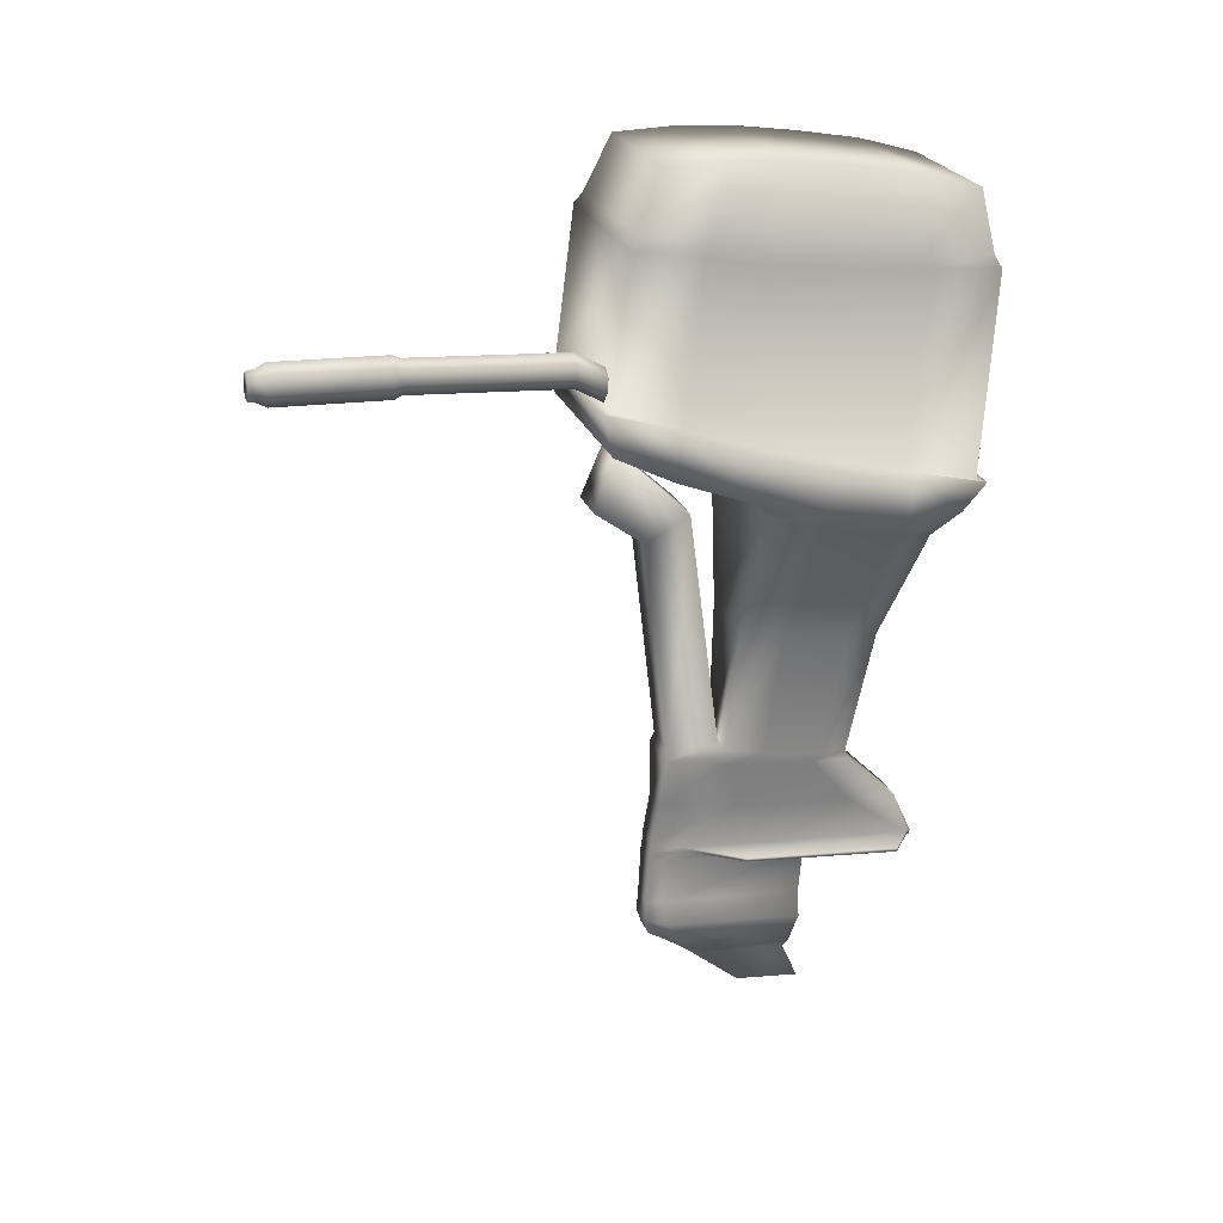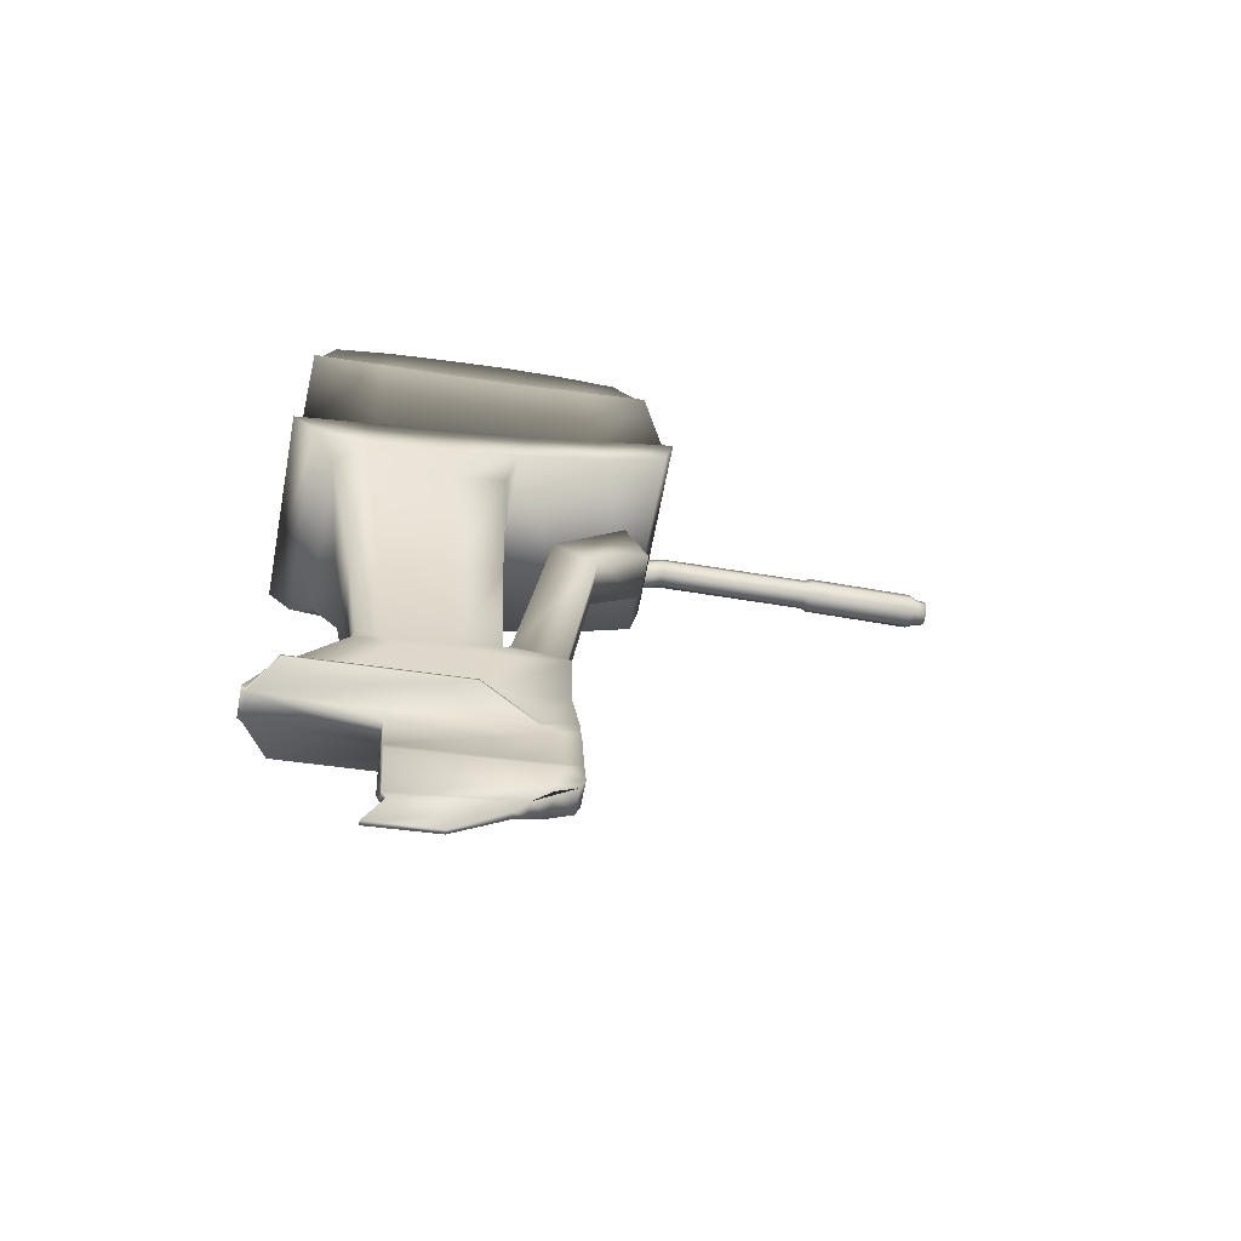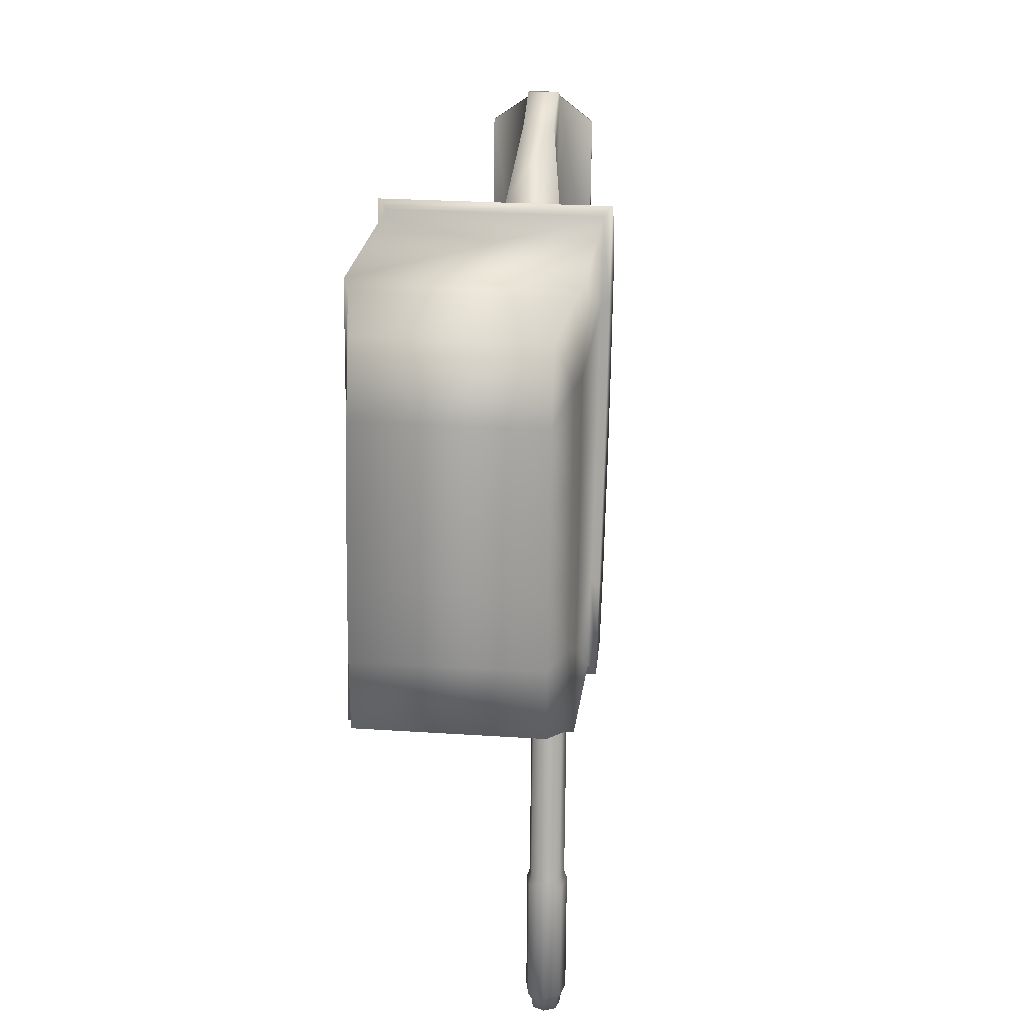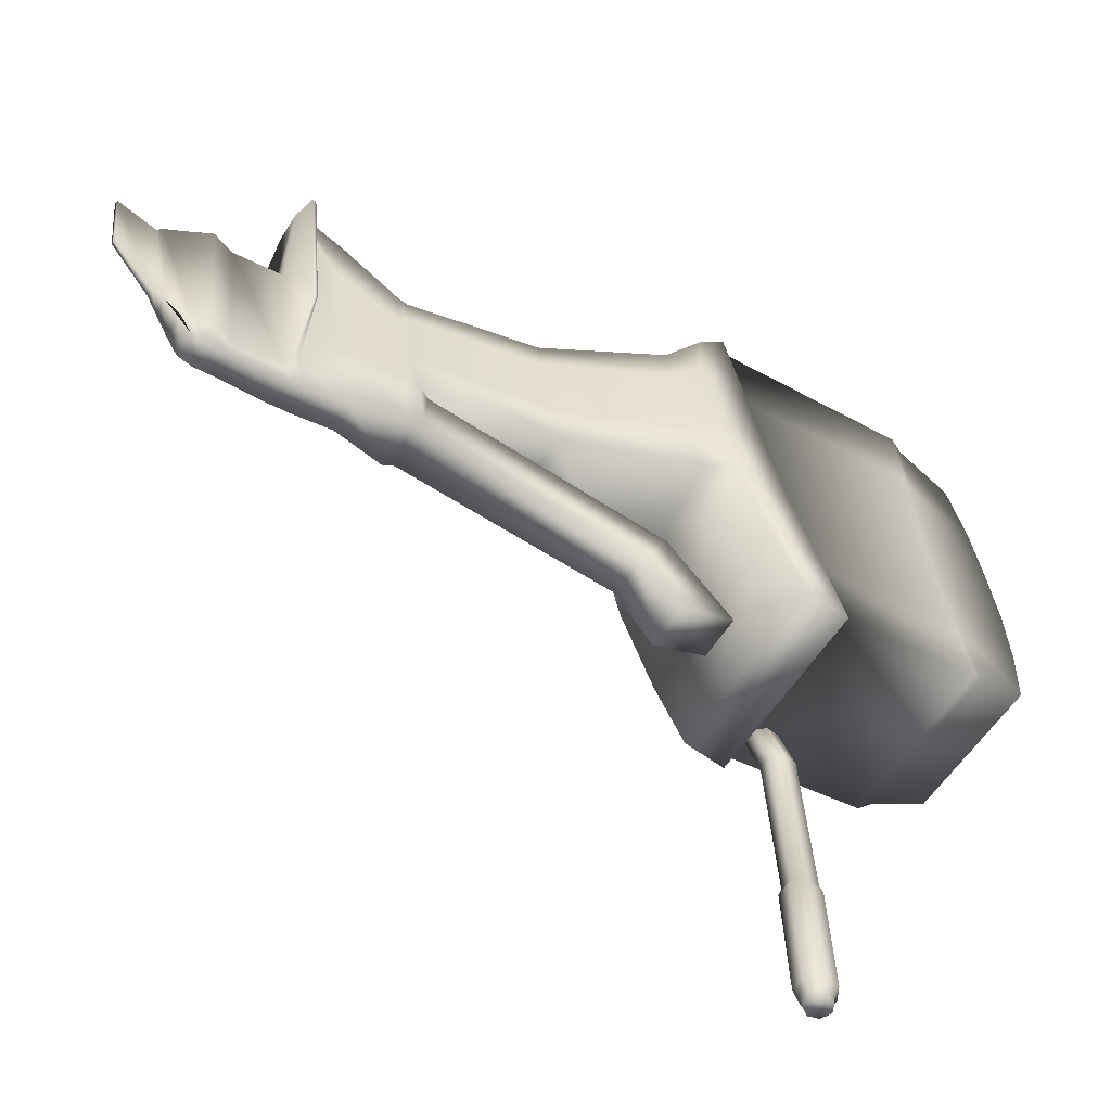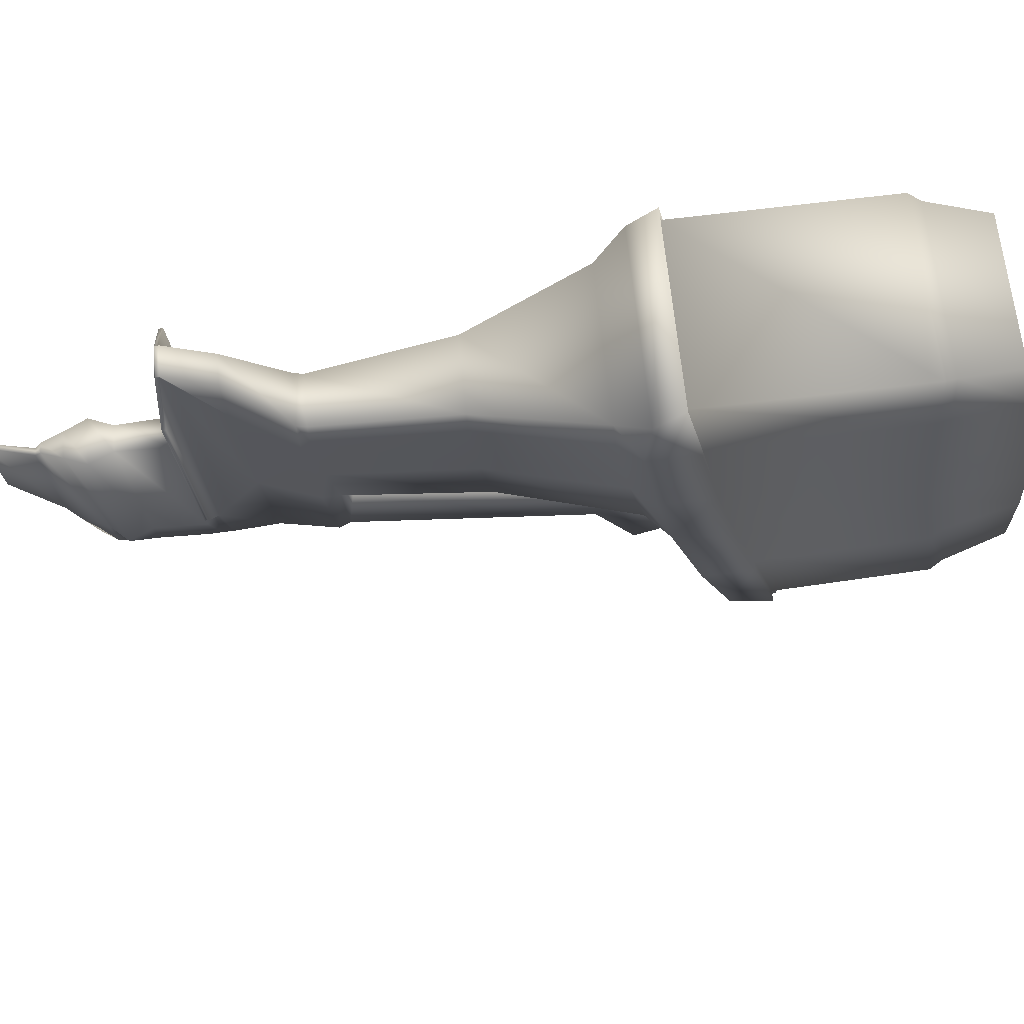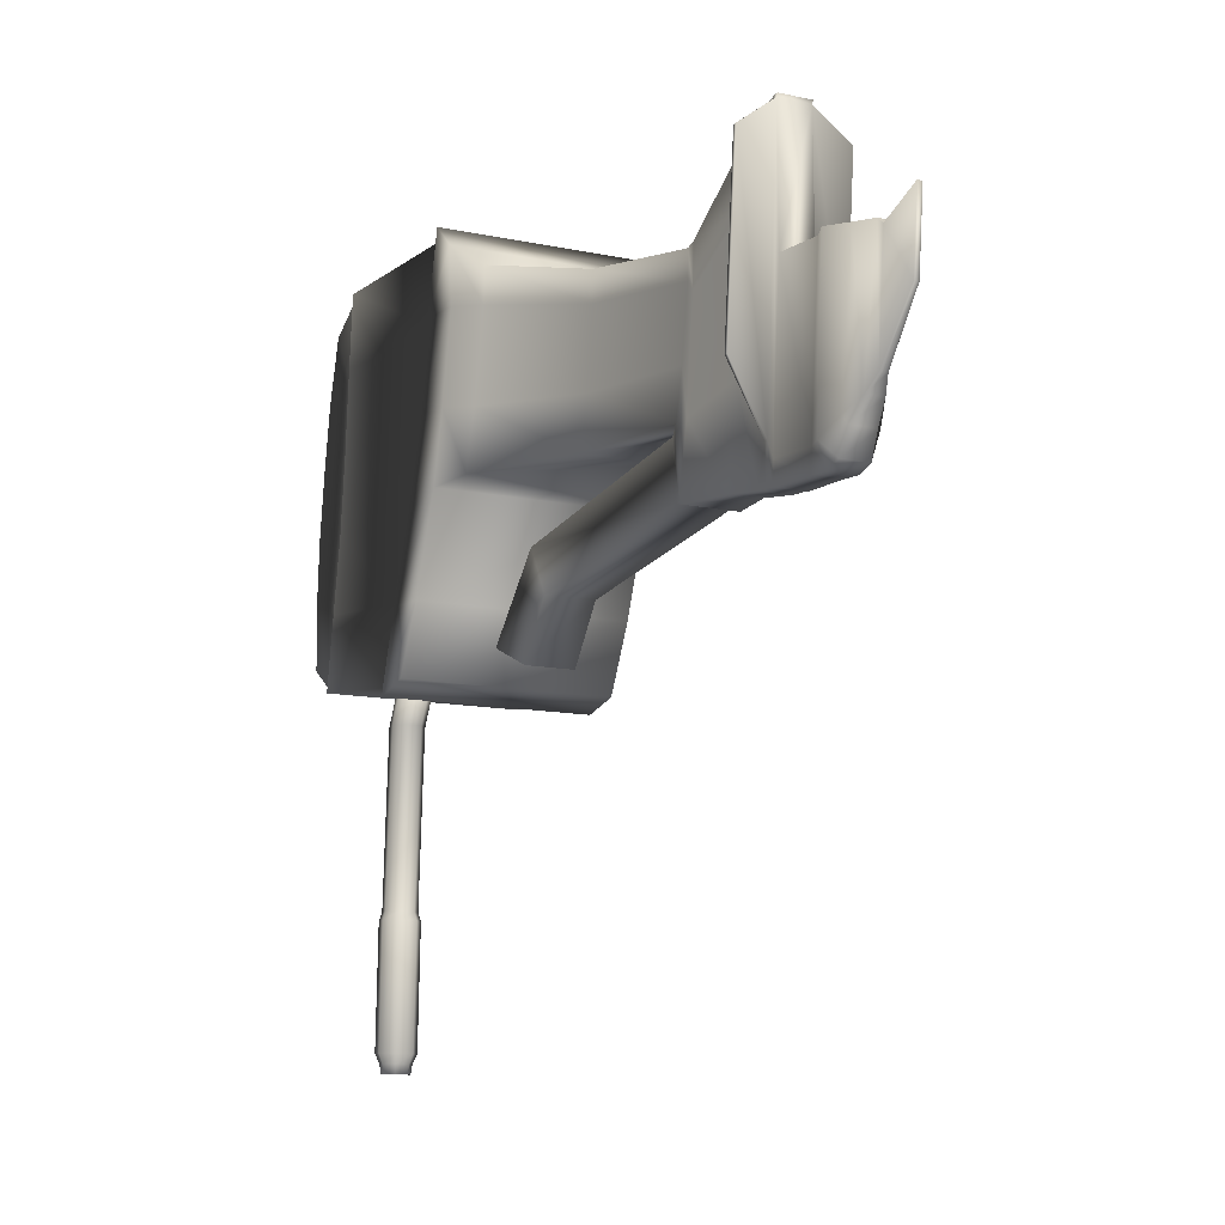
<metadata>
{"format":"obj","ext":"obj","renderer":"f3d","projection":"perspective","resolution":1024,"background":"white","views":[{"elev":24.0,"azim":-107.0,"up":"+Y"},{"elev":-65.0,"azim":79.3,"up":"+Y"},{"elev":25.2,"azim":-173.8,"up":"+Z"},{"elev":-55.5,"azim":58.6,"up":"+Z"},{"elev":63.2,"azim":84.7,"up":"+Z"},{"elev":-12.0,"azim":-26.8,"up":"+Z"}]}
</metadata>
<code>
o Motor_Cube.001
v 0.9533 0.6988 -0.39
v 0.9533 1.171 -0.3602
v 0.9533 0.3716 0.4667
v 0.9533 0.9295 0.3647
v -0.9533 0.6988 -0.39
v -0.9533 1.171 -0.3602
v -0.9533 0.3716 0.4667
v -0.9533 0.9295 0.3647
v 0.9533 0.7295 1.126
v 0.9533 0.2216 1.094
v -0.9533 0.2216 1.094
v -0.9533 0.7295 1.126
v 0.9533 0.5494 1.923
v 0.9533 0.0691 1.893
v -0.9533 0.0691 1.893
v -0.9533 0.5494 1.923
v 0.9533 0.3731 2.66
v 0.9533 0.1068 2.422
v -0.9533 0.1068 2.422
v -0.9533 0.3731 2.66
v 0.9533 0.9994 -0.9801
v 0.9533 1.403 -1.068
v -0.9533 1.403 -1.068
v -0.9533 0.9994 -0.9801
v 0.886 1.168 -0.3084
v 0.886 0.9283 0.3832
v -0.886 0.9283 0.3832
v -0.886 1.168 -0.3084
v 0.886 0.7305 1.11
v -0.886 0.7305 1.11
v 0.886 0.5527 1.871
v -0.886 0.5527 1.871
v 0.886 0.3785 2.574
v -0.886 0.3785 2.574
v -0.886 1.398 -0.984
v 0.886 1.398 -0.984
v 0.886 2.709 -0.1333
v 0.886 2.584 0.5501
v -0.886 2.584 0.5501
v -0.886 2.709 -0.1333
v 0.886 2.506 1.262
v -0.886 2.506 1.262
v 0.886 2.452 2.004
v -0.886 2.452 2.004
v 0.886 2.394 2.692
v -0.886 2.394 2.692
v -0.886 2.827 -0.8003
v 0.886 2.827 -0.8003
v 0.8368 2.823 -0.08464
v 0.8368 2.699 0.5721
v -0.8368 2.699 0.5721
v -0.8368 2.823 -0.08464
v 0.8368 2.623 1.256
v -0.8368 2.623 1.256
v 0.8368 2.571 1.97
v -0.8368 2.571 1.97
v 0.8368 2.514 2.631
v -0.8368 2.514 2.631
v -0.8368 2.939 -0.7257
v 0.8368 2.939 -0.7257
v 0.7359 3.509 0.1005
v 0.7359 3.476 0.6917
v -0.7359 3.476 0.6917
v -0.7359 3.509 0.1005
v 0.7359 3.393 1.302
v -0.7359 3.393 1.302
v 0.7359 3.283 1.935
v -0.7359 3.283 1.935
v 0.7359 3.115 2.517
v -0.7359 3.115 2.517
v -0.7359 3.489 -0.4796
v 0.7359 3.489 -0.4796
v -0.7665 0.1541 0.5488
v 0.7665 0.1541 0.5488
v -0.7665 0.01069 1.072
v 0.7665 0.01069 1.072
v -0.7665 -0.1418 1.871
v 0.7665 -0.1418 1.871
v -0.7665 -0.1721 2.197
v 0.7665 -0.1721 2.197
v -0.377 -1.109 0.4596
v 0.377 -1.109 0.4596
v -0.377 -1.215 0.91
v 0.377 -1.215 0.91
v -0.377 -1.311 1.595
v 0.377 -1.311 1.595
v -0.377 -1.318 1.873
v 0.377 -1.318 1.873
v -0.2521 -2.425 0.3838
v 0.2521 -2.425 0.3838
v -0.2521 -2.528 0.788
v 0.2521 -2.528 0.788
v -0.2521 -2.619 1.403
v 0.2521 -2.619 1.403
v -0.2521 -2.625 1.653
v 0.2521 -2.625 1.653
v -0.2521 -2.474 -0.2332
v 0.2521 -2.474 -0.2332
v -0.2521 -2.591 0.3782
v 0.2521 -2.591 0.3782
v -0.2521 -2.702 1.306
v 0.2521 -2.702 1.306
v -0.2521 -2.716 1.683
v 0.2521 -2.716 1.683
v -0.1452 -2.999 -0.263
v 0.1452 -2.999 -0.263
v -0.1452 -3.128 0.5435
v 0.1452 -3.128 0.5435
v -0.1452 -3.258 1.767
v 0.1452 -3.258 1.767
v -0.1452 -3.279 2.262
v 0.1452 -3.279 2.262
v -0.1452 -3.424 -0.3354
v 0.1452 -3.424 -0.3354
v -0.1452 -3.523 -0.00958
v 0.1452 -3.523 -0.00958
v -0.1584 -3.729 2.424
v 0.132 -3.729 2.424
v -0.1452 -3.721 2.462
v 0.1452 -3.721 2.462
v -0.1452 -3.529 -0.342
v 0.1452 -3.529 -0.342
v -0.1452 -3.561 -0.01201
v 0.1452 -3.561 -0.01201
v -0.1584 -3.768 2.421
v 0.132 -3.768 2.421
v -0.1452 -3.76 2.46
v 0.1452 -3.76 2.46
v -0.4757 -3.714 2.181
v -0.4757 -3.752 2.179
v 0.4757 -3.714 2.181
v 0.4757 -3.559 0.5584
v -0.4757 -3.559 0.5584
v 0.4757 -3.752 2.179
v 0.4757 -3.597 0.556
v -0.4757 -3.597 0.556
v -0.1452 -3.618 -0.356
v 0.1452 -3.618 -0.356
v -0.1452 -3.64 -0.1611
v 0.1452 -3.64 -0.1611
v -0.1584 -3.778 1.277
v 0.132 -3.778 1.277
v -0.1268 -4.101 -0.3871
v 0.1257 -4.101 -0.3871
v -0.1268 -4.123 -0.1893
v 0.1257 -4.123 -0.1893
v -0.1383 -4.262 1.249
v 0.1142 -4.262 1.249
v -0.1268 -4.321 -0.405
v 0.1257 -4.321 -0.405
v -0.2176 -4.343 -0.21
v 0.225 -4.343 -0.21
v -0.2377 -4.482 1.228
v 0.2049 -4.482 1.228
v -0.1268 -4.466 -0.3573
v 0.1257 -4.466 -0.3573
v -0.1268 -4.507 -0.06567
v 0.1257 -4.507 -0.06567
v -0.1383 -4.692 1.208
v 0.1142 -4.692 1.208
v -0.1268 -4.587 -0.1548
v 0.1257 -4.587 -0.1548
v -0.08508 -4.728 0.02099
v 0.07996 -4.728 0.02099
v -0.05812 -4.883 1.19
v 0.038 -4.883 1.19
v -0.03998 -4.846 0.1506
v 0.03056 -4.846 0.1506
v -0.04318 -4.937 1.137
v 0.02736 -4.937 1.137
v -0.02757 -5.26 0.6478
v 0.01697 -5.26 0.6478
v -0.02959 -5.33 1.309
v 0.01495 -5.33 1.309
v -0.2245 -2.324 0.3083
v 0.2245 -2.324 0.3083
v 0.2245 -2.374 -0.1977
v -0.2245 -2.374 -0.1977
v -0.2245 0.08802 -0.006286
v 0.2245 0.08802 -0.006286
v 0.2245 -0.1693 -0.4448
v -0.2245 -0.1693 -0.4448
v -0.2245 0.7509 -0.7105
v 0.2245 0.7509 -0.7105
v 0.2245 0.2 -0.9463
v -0.2245 0.2 -0.9463
v -0.5909 1.701 -0.9055
v -0.5909 1.885 -1.236
v -0.7082 1.639 -0.9082
v -0.7082 1.823 -1.239
v -0.7372 1.499 -0.9141
v -0.7372 1.683 -1.245
v -0.656 1.387 -0.9188
v -0.656 1.571 -1.249
v -0.5257 1.387 -0.9188
v -0.5257 1.571 -1.249
v -0.4445 1.499 -0.9141
v -0.4445 1.683 -1.245
v -0.4735 1.639 -0.9082
v -0.4735 1.823 -1.239
v -0.7082 1.915 -2.776
v -0.5909 1.977 -2.773
v -0.7372 1.775 -2.781
v -0.656 1.663 -2.786
v -0.5257 1.663 -2.786
v -0.4445 1.775 -2.781
v -0.4735 1.915 -2.776
v -0.7272 1.936 -2.849
v -0.5909 2.011 -2.846
v -0.7609 1.768 -2.855
v -0.6665 1.633 -2.86
v -0.5152 1.633 -2.86
v -0.4208 1.768 -2.855
v -0.4545 1.936 -2.849
v -0.7272 1.974 -3.931
v -0.5909 2.049 -3.928
v -0.7609 1.806 -3.937
v -0.6665 1.671 -3.941
v -0.5152 1.671 -3.941
v -0.4208 1.806 -3.937
v -0.4545 1.974 -3.931
v -0.6976 1.944 -4.012
v -0.5909 2 -4.009
v -0.7239 1.817 -4.018
v -0.6501 1.715 -4.023
v -0.5316 1.715 -4.023
v -0.4578 1.817 -4.018
v -0.4842 1.944 -4.012
v -0.6883 1.937 -4.097
v -0.5909 1.987 -4.094
v -0.7124 1.824 -4.103
v -0.6449 1.734 -4.108
v -0.5368 1.734 -4.108
v -0.4693 1.824 -4.103
v -0.4934 1.937 -4.097
f 1 2 4 3
f 16 20 34 32
f 7 8 6 5
f 5 6 23 24
f 3 7 5 1
f 12 16 32 30
f 9 4 26 29
f 3 4 9 10
f 8 7 11 12
f 15 11 75 77
f 14 13 17 18
f 10 9 13 14
f 12 11 15 16
f 3 10 76 74
f 18 17 20 19
f 16 15 19 20
f 18 19 79 80
f 20 17 33 34
f 24 23 22 21
f 2 1 21 22
f 1 5 24 21
f 23 6 28 35
f 33 31 43 45
f 35 28 40 47
f 26 25 37 38
f 34 33 45 46
f 36 35 47 48
f 6 8 27 28
f 13 9 29 31
f 17 13 31 33
f 22 23 35 36
f 4 2 25 26
f 2 22 36 25
f 8 12 30 27
f 47 40 52 59
f 38 37 49 50
f 46 45 57 58
f 48 47 59 60
f 41 38 50 53
f 30 32 44 42
f 25 36 48 37
f 27 30 42 39
f 32 34 46 44
f 28 27 39 40
f 31 29 41 43
f 29 26 38 41
f 59 52 64 71
f 50 49 61 62
f 58 57 69 70
f 60 59 71 72
f 53 50 62 65
f 45 43 55 57
f 42 44 56 54
f 37 48 60 49
f 39 42 54 51
f 44 46 58 56
f 40 39 51 52
f 43 41 53 55
f 62 63 66 65
f 63 62 61 64
f 65 66 68 67
f 67 68 70 69
f 64 61 72 71
f 57 55 67 69
f 54 56 68 66
f 49 60 72 61
f 51 54 66 63
f 56 58 70 68
f 52 51 63 64
f 55 53 65 67
f 74 76 84 82
f 77 75 83 85
f 78 80 88 86
f 19 15 77 79
f 11 7 73 75
f 7 3 74 73
f 10 14 78 76
f 14 18 80 78
f 83 81 89 91
f 84 86 94 92
f 88 87 95 96
f 73 74 82 81
f 79 77 85 87
f 80 79 87 88
f 76 78 86 84
f 75 73 81 83
f 95 93 101 103
f 97 89 175 178
f 90 92 100 98
f 86 88 96 94
f 85 83 91 93
f 82 84 92 90
f 81 82 90 89
f 87 85 93 95
f 98 100 108 106
f 101 99 107 109
f 102 104 112 110
f 96 95 103 104
f 92 94 102 100
f 91 89 97 99
f 94 96 104 102
f 93 91 99 101
f 109 107 115 117
f 110 112 120 118
f 107 105 113 115
f 97 98 106 105
f 103 101 109 111
f 104 103 111 112
f 100 102 110 108
f 99 97 105 107
f 116 118 131 132
f 120 119 127 128
f 119 117 125 127
f 106 108 116 114
f 105 106 114 113
f 111 109 117 119
f 112 111 119 120
f 108 110 118 116
f 122 124 140 138
f 126 125 141 142
f 125 126 128 127
f 115 113 121 123
f 118 120 128 126
f 118 126 134 131
f 114 116 124 122
f 113 114 122 121
f 132 131 134 135
f 129 133 136 130
f 126 124 135 134
f 115 123 136 133
f 124 116 132 135
f 117 115 133 129
f 125 117 129 130
f 123 125 130 136
f 139 137 143 145
f 140 142 148 146
f 121 122 138 137
f 124 126 142 140
f 123 121 137 139
f 125 123 139 141
f 144 146 152 150
f 148 147 153 154
f 141 139 145 147
f 142 141 147 148
f 138 140 146 144
f 137 138 144 143
f 153 151 157 159
f 151 149 155 157
f 143 144 150 149
f 146 148 154 152
f 145 143 149 151
f 147 145 151 153
f 155 156 162 161
f 156 158 164 162
f 154 153 159 160
f 150 152 158 156
f 149 150 156 155
f 152 154 160 158
f 161 162 164 163
f 163 164 168 167
f 158 160 166 164
f 157 155 161 163
f 159 157 163 165
f 160 159 165 166
f 167 168 172 171
f 165 163 167 169
f 166 165 169 170
f 164 166 170 168
f 171 172 174 173
f 169 167 171 173
f 170 169 173 174
f 168 170 174 172
f 178 175 179 182
f 89 90 176 175
f 98 97 178 177
f 90 98 177 176
f 181 182 186 185
f 176 177 181 180
f 177 178 182 181
f 175 176 180 179
f 183 184 185 186
f 179 180 184 183
f 182 179 183 186
f 180 181 185 184
f 187 188 190 189
f 189 190 192 191
f 191 192 194 193
f 193 194 196 195
f 195 196 198 197
f 200 198 206 207
f 197 198 200 199
f 199 200 188 187
f 187 189 191 193 195 197 199
f 207 206 213 214
f 196 194 204 205
f 188 200 207 202
f 192 190 201 203
f 198 196 205 206
f 190 188 202 201
f 194 192 203 204
f 213 212 219 220
f 205 204 211 212
f 203 201 208 210
f 202 207 214 209
f 206 205 212 213
f 204 203 210 211
f 201 202 209 208
f 217 215 222 224
f 211 210 217 218
f 208 209 216 215
f 214 213 220 221
f 212 211 218 219
f 210 208 215 217
f 209 214 221 216
f 228 227 234 235
f 216 221 228 223
f 220 219 226 227
f 218 217 224 225
f 215 216 223 222
f 221 220 227 228
f 219 218 225 226
f 229 230 235 234 233 232 231
f 226 225 232 233
f 224 222 229 231
f 223 228 235 230
f 227 226 233 234
f 225 224 231 232
f 222 223 230 229

</code>
